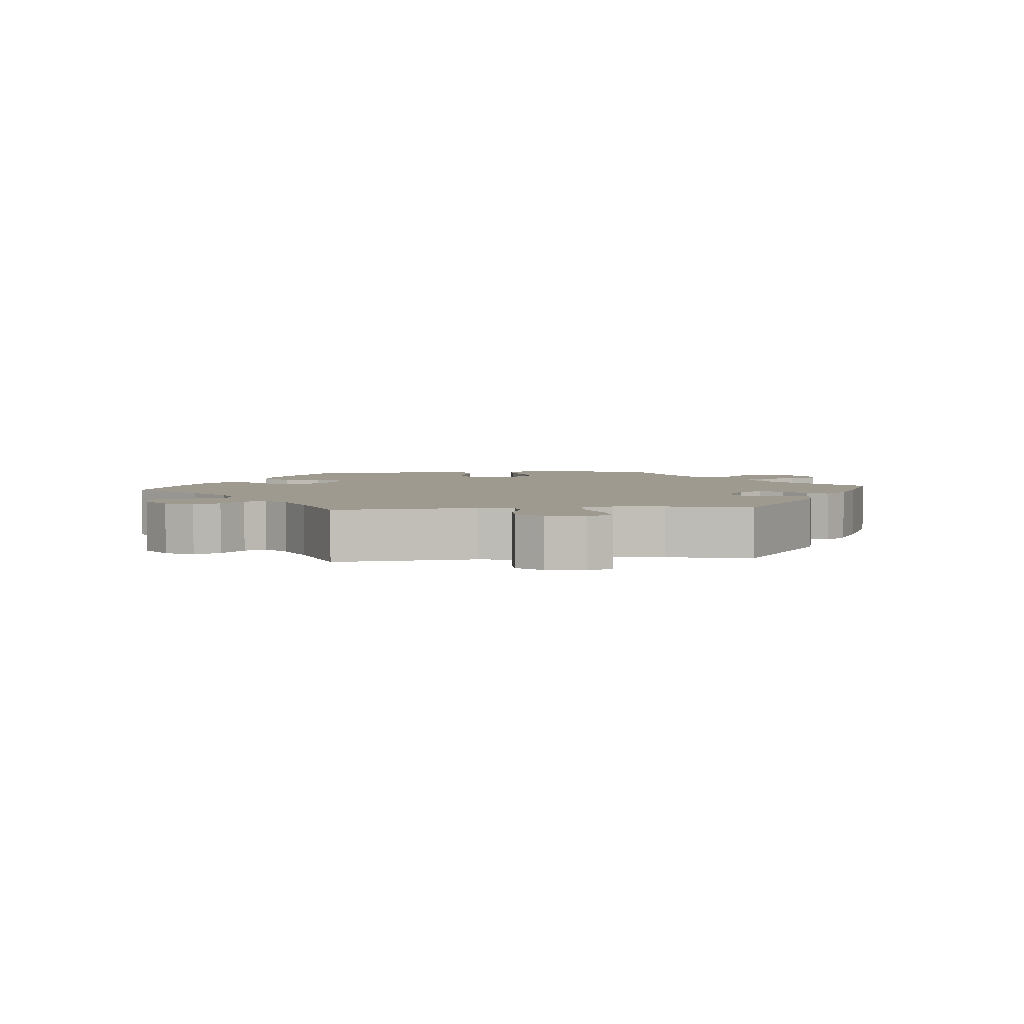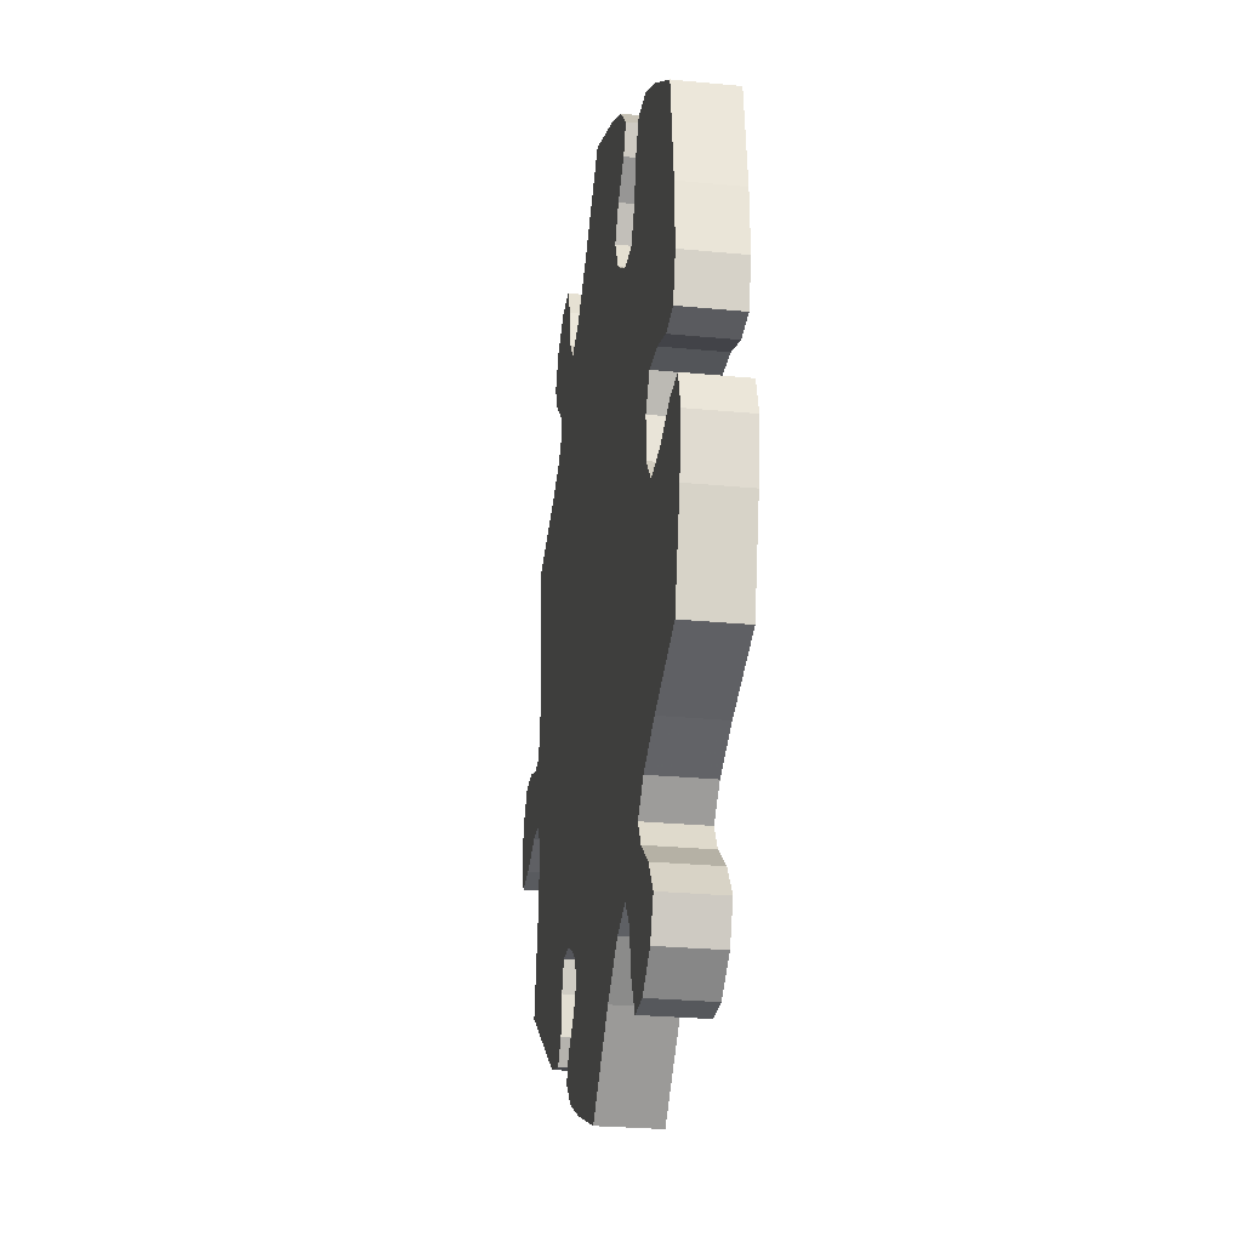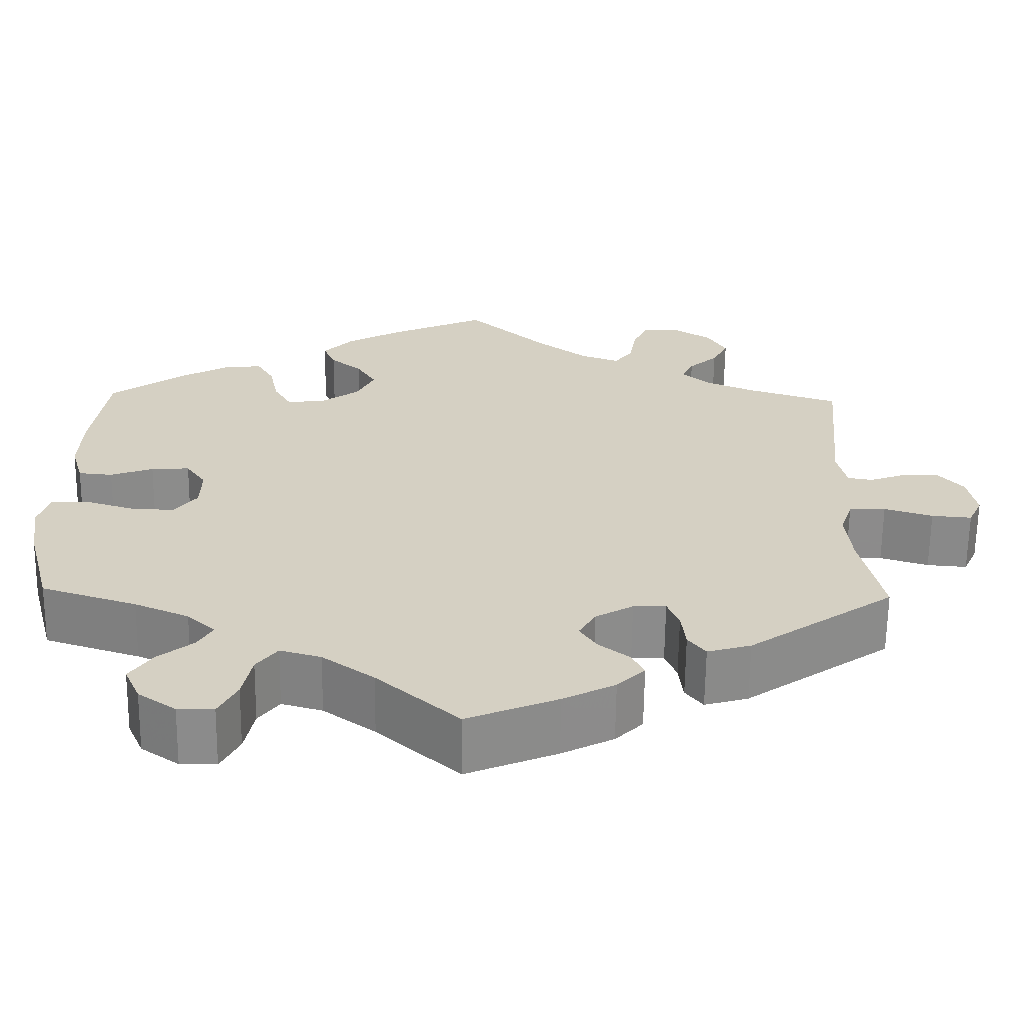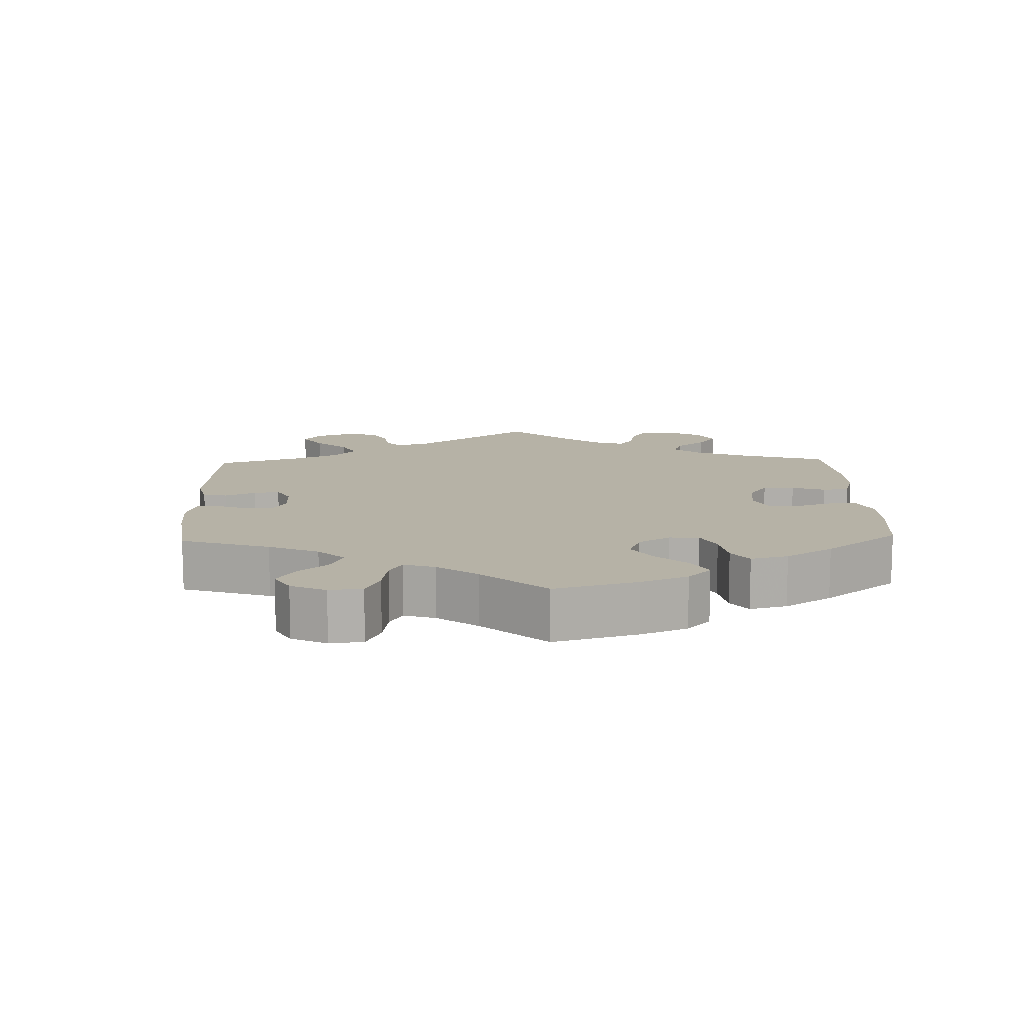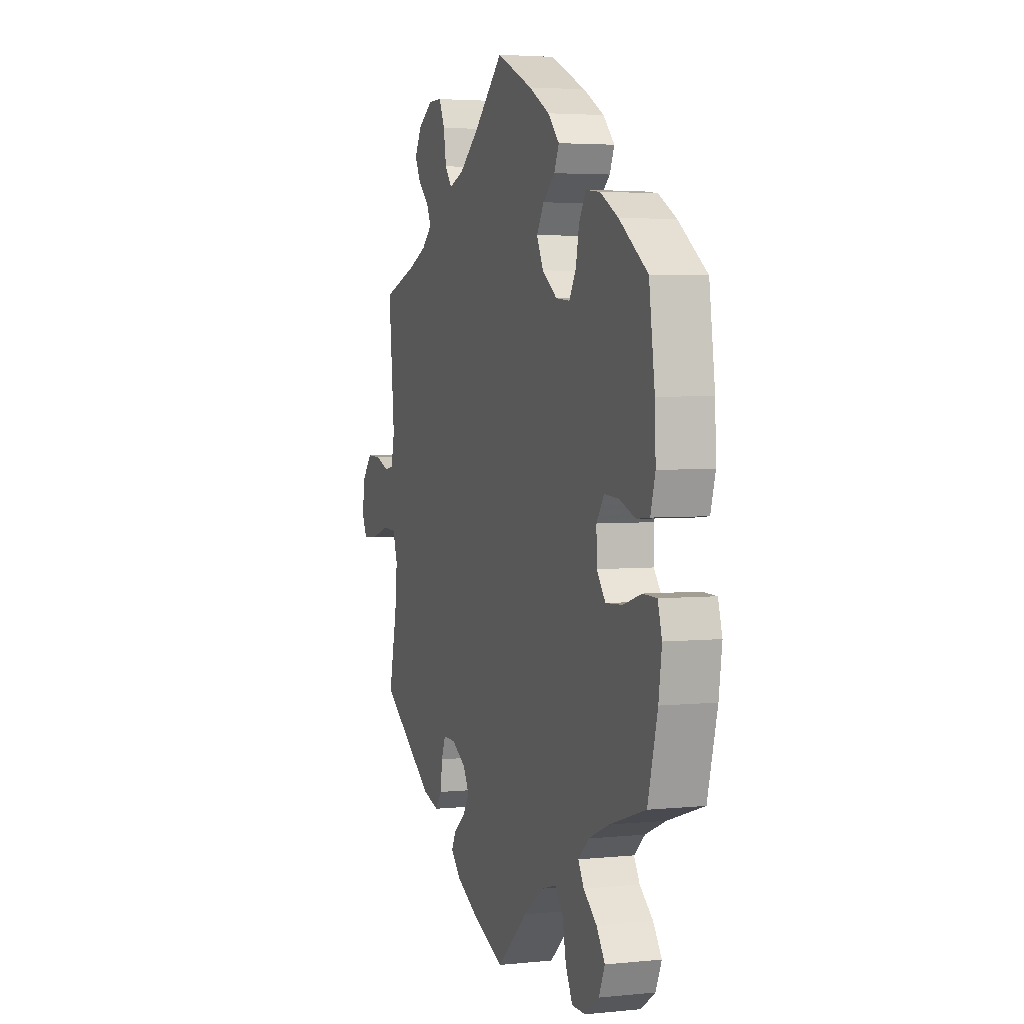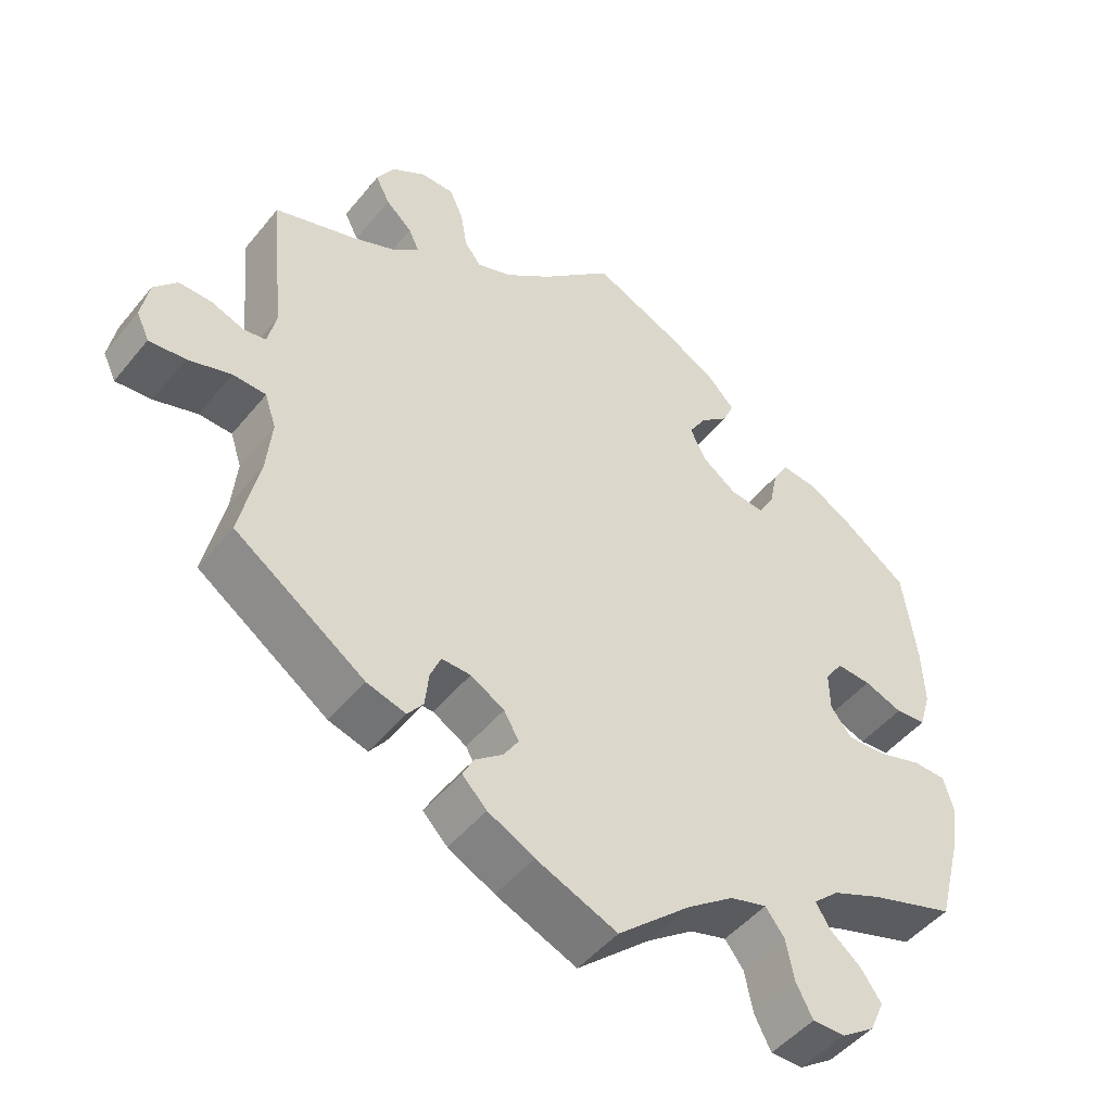
<metadata>
{"format":"obj","ext":"obj","renderer":"f3d","projection":"perspective","resolution":1024,"background":"white","views":[{"elev":3.9,"azim":84.3,"up":"+Y"},{"elev":-27.7,"azim":-98.4,"up":"+Z"},{"elev":-63.8,"azim":-0.7,"up":"+Z"},{"elev":12.2,"azim":-122.0,"up":"+Y"},{"elev":3.7,"azim":-108.9,"up":"+Z"},{"elev":-48.1,"azim":142.8,"up":"+Z"}]}
</metadata>
<code>
v 0.327 0.07 -0.409
v 0.275 0.07 -0.424
v 0.254 0.07 -0.397
v 0.249 0.07 -0.351
v 0.235 0.07 -0.317
v 0.196 0.07 -0.318
v 0.151 0.07 -0.344
v 0.131 0.07 -0.379
v 0.151 0.07 -0.41
v 0.188 0.07 -0.439
v 0.203 0.07 -0.468
v 0.17 0.07 -0.501
v 0.108 0.07 -0.533
v 0 0.07 -0.578
v -0.098 0.07 -0.491
v -0.16 0.07 -0.446
v -0.209 0.07 -0.432
v -0.234 0.07 -0.465
v -0.245 0.07 -0.52
v -0.267 0.07 -0.563
v -0.31 0.07 -0.563
v -0.355 0.07 -0.532
v -0.374 0.07 -0.489
v -0.347 0.07 -0.45
v -0.305 0.07 -0.416
v -0.287 0.07 -0.385
v -0.321 0.07 -0.354
v -0.386 0.07 -0.326
v -0.5 0.07 -0.289
v -0.531 0.07 -0.171
v -0.541 0.07 -0.101
v -0.528 0.07 -0.056
v -0.484 0.07 -0.055
v -0.426 0.07 -0.073
v -0.373 0.07 -0.076
v -0.345 0.07 -0.04
v -0.344 0.07 0.012
v -0.368 0.07 0.047
v -0.414 0.07 0.044
v -0.465 0.07 0.025
v -0.506 0.07 0.029
v -0.521 0.07 0.081
v -0.518 0.07 0.159
v -0.5 0.07 0.289
v -0.41 0.07 0.354
v -0.353 0.07 0.386
v -0.307 0.07 0.391
v -0.286 0.07 0.355
v -0.275 0.07 0.302
v -0.254 0.07 0.266
v -0.209 0.07 0.27
v -0.162 0.07 0.304
v -0.141 0.07 0.347
v -0.164 0.07 0.385
v -0.202 0.07 0.417
v -0.217 0.07 0.451
v -0.181 0.07 0.489
v -0.115 0.07 0.526
v 0 0.07 0.578
v 0.096 0.07 0.49
v 0.157 0.07 0.443
v 0.204 0.07 0.426
v 0.226 0.07 0.455
v 0.235 0.07 0.507
v 0.253 0.07 0.547
v 0.297 0.07 0.547
v 0.343 0.07 0.518
v 0.366 0.07 0.478
v 0.347 0.07 0.441
v 0.312 0.07 0.409
v 0.298 0.07 0.379
v 0.331 0.07 0.35
v 0.392 0.07 0.324
v 0.5 0.07 0.289
v 0.481 0.07 0.089
v 0.492 0.07 0.04
v 0.522 0.07 0.035
v 0.565 0.07 0.051
v 0.609 0.07 0.052
v 0.64 0.07 0.017
v 0.65 0.07 -0.037
v 0.633 0.07 -0.073
v 0.585 0.07 -0.069
v 0.527 0.07 -0.051
v 0.483 0.07 -0.053
v 0.468 0.07 -0.098
v 0.475 0.07 -0.169
v 0.501 0.07 -0.288
v 0.327 0 -0.409
v 0.275 0 -0.424
v 0.254 0 -0.397
v 0.249 0 -0.351
v 0.235 0 -0.317
v 0.196 0 -0.318
v 0.151 0 -0.344
v 0.131 0 -0.379
v 0.151 0 -0.41
v 0.188 0 -0.439
v 0.203 0 -0.468
v 0.17 0 -0.501
v 0.108 0 -0.533
v 0 0 -0.578
v -0.098 0 -0.491
v -0.16 0 -0.446
v -0.209 0 -0.432
v -0.234 0 -0.465
v -0.245 0 -0.52
v -0.267 0 -0.563
v -0.31 0 -0.563
v -0.355 0 -0.532
v -0.374 0 -0.489
v -0.347 0 -0.45
v -0.305 0 -0.416
v -0.287 0 -0.385
v -0.321 0 -0.354
v -0.386 0 -0.326
v -0.5 0 -0.289
v -0.531 0 -0.171
v -0.541 0 -0.101
v -0.528 0 -0.056
v -0.484 0 -0.055
v -0.426 0 -0.073
v -0.373 0 -0.076
v -0.345 0 -0.04
v -0.344 0 0.012
v -0.368 0 0.047
v -0.414 0 0.044
v -0.465 0 0.025
v -0.506 0 0.029
v -0.521 0 0.081
v -0.518 0 0.159
v -0.5 0 0.289
v -0.41 0 0.354
v -0.353 0 0.386
v -0.307 0 0.391
v -0.286 0 0.355
v -0.275 0 0.302
v -0.254 0 0.266
v -0.209 0 0.27
v -0.162 0 0.304
v -0.141 0 0.347
v -0.164 0 0.385
v -0.202 0 0.417
v -0.217 0 0.451
v -0.181 0 0.489
v -0.115 0 0.526
v 0 0 0.578
v 0.096 0 0.49
v 0.157 0 0.443
v 0.204 0 0.426
v 0.226 0 0.455
v 0.235 0 0.507
v 0.253 0 0.547
v 0.297 0 0.547
v 0.343 0 0.518
v 0.366 0 0.478
v 0.347 0 0.441
v 0.312 0 0.409
v 0.298 0 0.379
v 0.331 0 0.35
v 0.392 0 0.324
v 0.5 0 0.289
v 0.481 0 0.089
v 0.492 0 0.04
v 0.522 0 0.035
v 0.565 0 0.051
v 0.609 0 0.052
v 0.64 0 0.017
v 0.65 0 -0.037
v 0.633 0 -0.073
v 0.585 0 -0.069
v 0.527 0 -0.051
v 0.483 0 -0.053
v 0.468 0 -0.098
v 0.475 0 -0.169
v 0.501 0 -0.288
f 87 88 1 2
f 86 87 2 3
f 85 86 3 4
f 81 82 83 84
f 81 84 85
f 80 81 85
f 77 78 79 80
f 77 80 85
f 76 77 85 4
f 73 74 75
f 72 73 75 76
f 71 72 76 4
f 67 68 69 70
f 67 70 71
f 66 67 71
f 63 64 65 66
f 62 63 66 71
f 61 62 71 4
f 57 58 59 60
f 54 55 56 57
f 53 54 57 60
f 52 53 60 61
f 46 47 48 49
f 46 49 50
f 45 46 50
f 44 45 50
f 43 44 50
f 42 43 50 51
f 39 40 41 42
f 38 39 42 51
f 31 32 33 34
f 31 34 35
f 28 29 30 31
f 27 28 31 35
f 26 27 35 36
f 22 23 24 25
f 22 25 26
f 21 22 26
f 18 19 20 21
f 17 18 21 26
f 16 17 26 36
f 12 13 14 15
f 9 10 11 12
f 8 9 12 15
f 7 8 15 16
f 61 4 5
f 61 5 6
f 37 38 51 52
f 36 37 52 61
f 16 36 61
f 6 7 16 61
f 90 89 176 175
f 91 90 175 174
f 92 91 174 173
f 172 171 170 169
f 173 172 169
f 173 169 168
f 168 167 166 165
f 173 168 165
f 92 173 165 164
f 163 162 161
f 164 163 161 160
f 92 164 160 159
f 158 157 156 155
f 159 158 155
f 159 155 154
f 154 153 152 151
f 159 154 151 150
f 92 159 150 149
f 148 147 146 145
f 145 144 143 142
f 148 145 142 141
f 149 148 141 140
f 137 136 135 134
f 138 137 134
f 138 134 133
f 138 133 132
f 138 132 131
f 139 138 131 130
f 130 129 128 127
f 139 130 127 126
f 122 121 120 119
f 123 122 119
f 119 118 117 116
f 123 119 116 115
f 124 123 115 114
f 113 112 111 110
f 114 113 110
f 114 110 109
f 109 108 107 106
f 114 109 106 105
f 124 114 105 104
f 103 102 101 100
f 100 99 98 97
f 103 100 97 96
f 104 103 96 95
f 93 92 149
f 94 93 149
f 140 139 126 125
f 149 140 125 124
f 149 124 104
f 149 104 95 94
f 1 89 90 2
f 2 90 91 3
f 3 91 92 4
f 4 92 93 5
f 5 93 94 6
f 6 94 95 7
f 7 95 96 8
f 8 96 97 9
f 9 97 98 10
f 10 98 99 11
f 11 99 100 12
f 12 100 101 13
f 13 101 102 14
f 14 102 103 15
f 15 103 104 16
f 16 104 105 17
f 17 105 106 18
f 18 106 107 19
f 19 107 108 20
f 20 108 109 21
f 21 109 110 22
f 22 110 111 23
f 23 111 112 24
f 24 112 113 25
f 25 113 114 26
f 26 114 115 27
f 27 115 116 28
f 28 116 117 29
f 29 117 118 30
f 30 118 119 31
f 31 119 120 32
f 32 120 121 33
f 33 121 122 34
f 34 122 123 35
f 35 123 124 36
f 36 124 125 37
f 37 125 126 38
f 38 126 127 39
f 39 127 128 40
f 40 128 129 41
f 41 129 130 42
f 42 130 131 43
f 43 131 132 44
f 44 132 133 45
f 45 133 134 46
f 46 134 135 47
f 47 135 136 48
f 48 136 137 49
f 49 137 138 50
f 50 138 139 51
f 51 139 140 52
f 52 140 141 53
f 53 141 142 54
f 54 142 143 55
f 55 143 144 56
f 56 144 145 57
f 57 145 146 58
f 58 146 147 59
f 59 147 148 60
f 60 148 149 61
f 61 149 150 62
f 62 150 151 63
f 63 151 152 64
f 64 152 153 65
f 65 153 154 66
f 66 154 155 67
f 67 155 156 68
f 68 156 157 69
f 69 157 158 70
f 70 158 159 71
f 71 159 160 72
f 72 160 161 73
f 73 161 162 74
f 74 162 163 75
f 75 163 164 76
f 76 164 165 77
f 77 165 166 78
f 78 166 167 79
f 79 167 168 80
f 80 168 169 81
f 81 169 170 82
f 82 170 171 83
f 83 171 172 84
f 84 172 173 85
f 85 173 174 86
f 86 174 175 87
f 87 175 176 88
f 88 176 89 1

</code>
